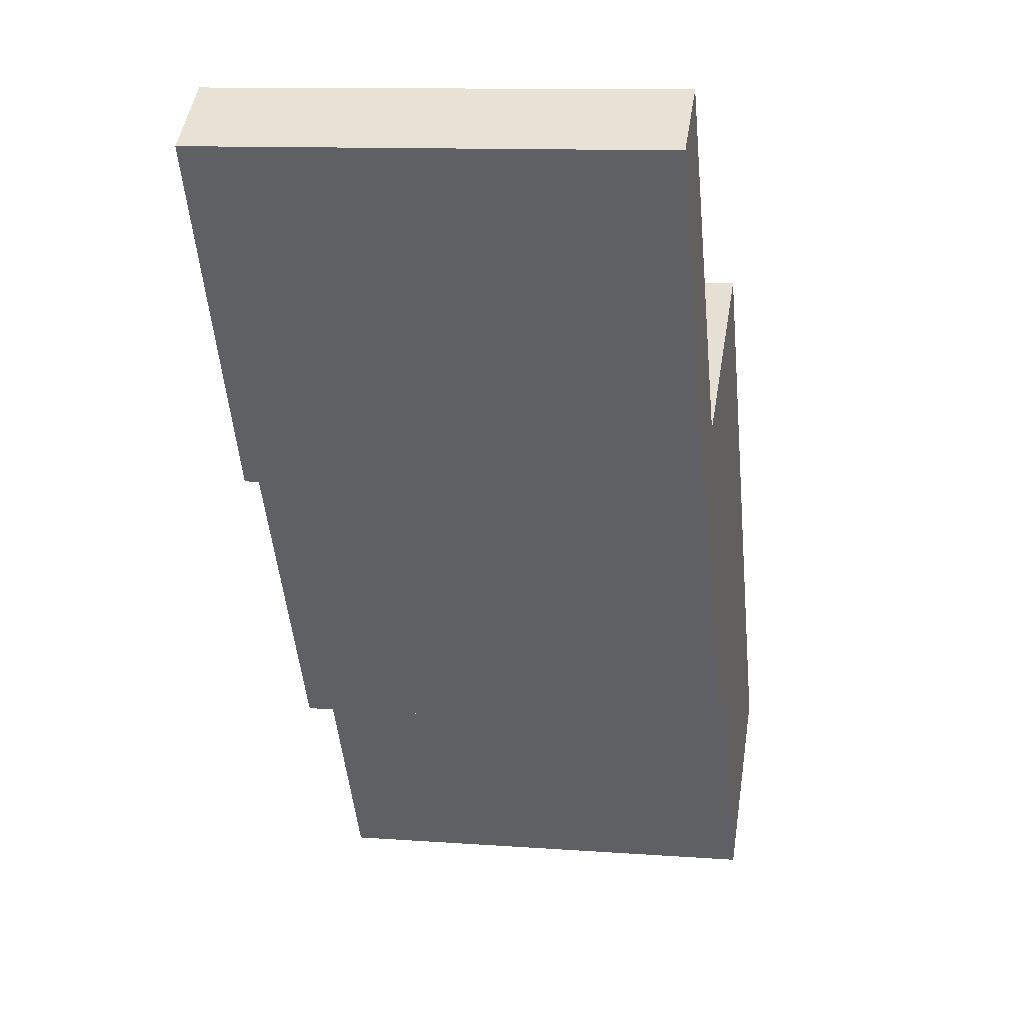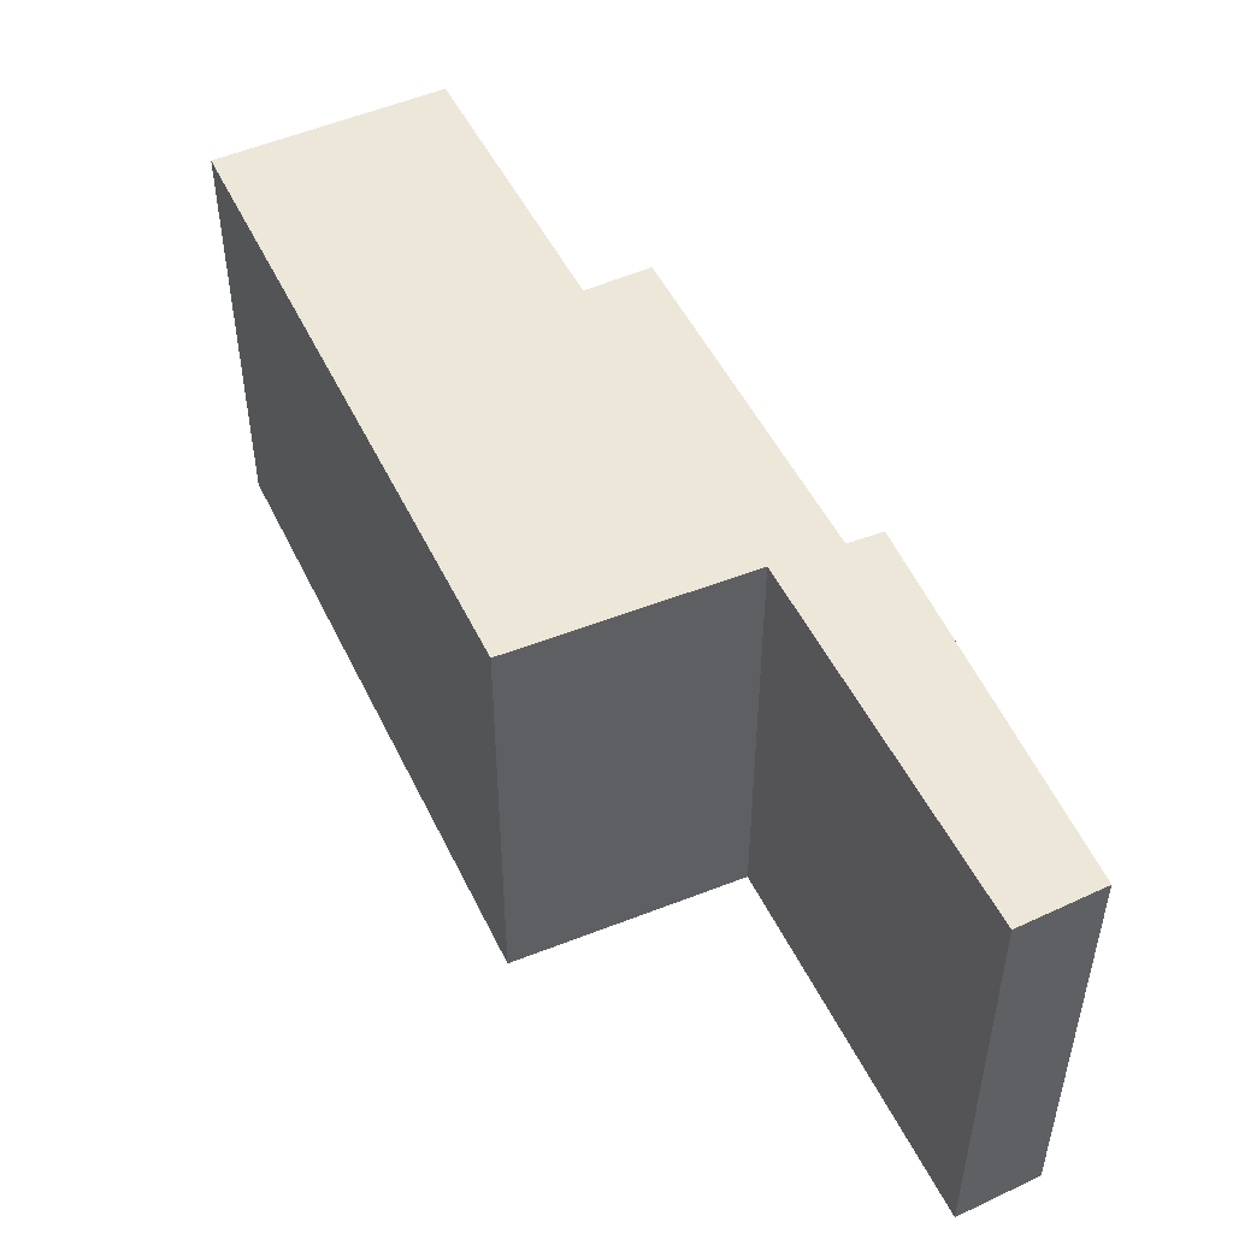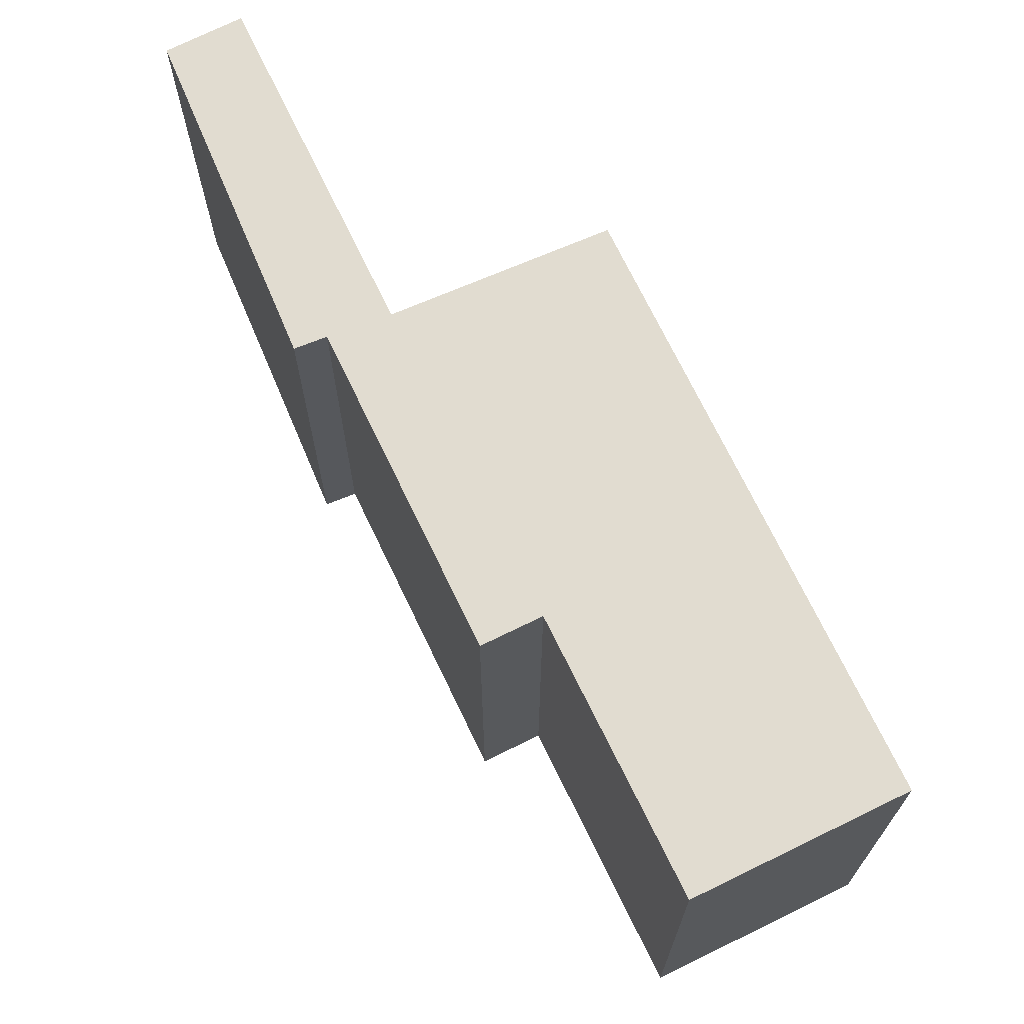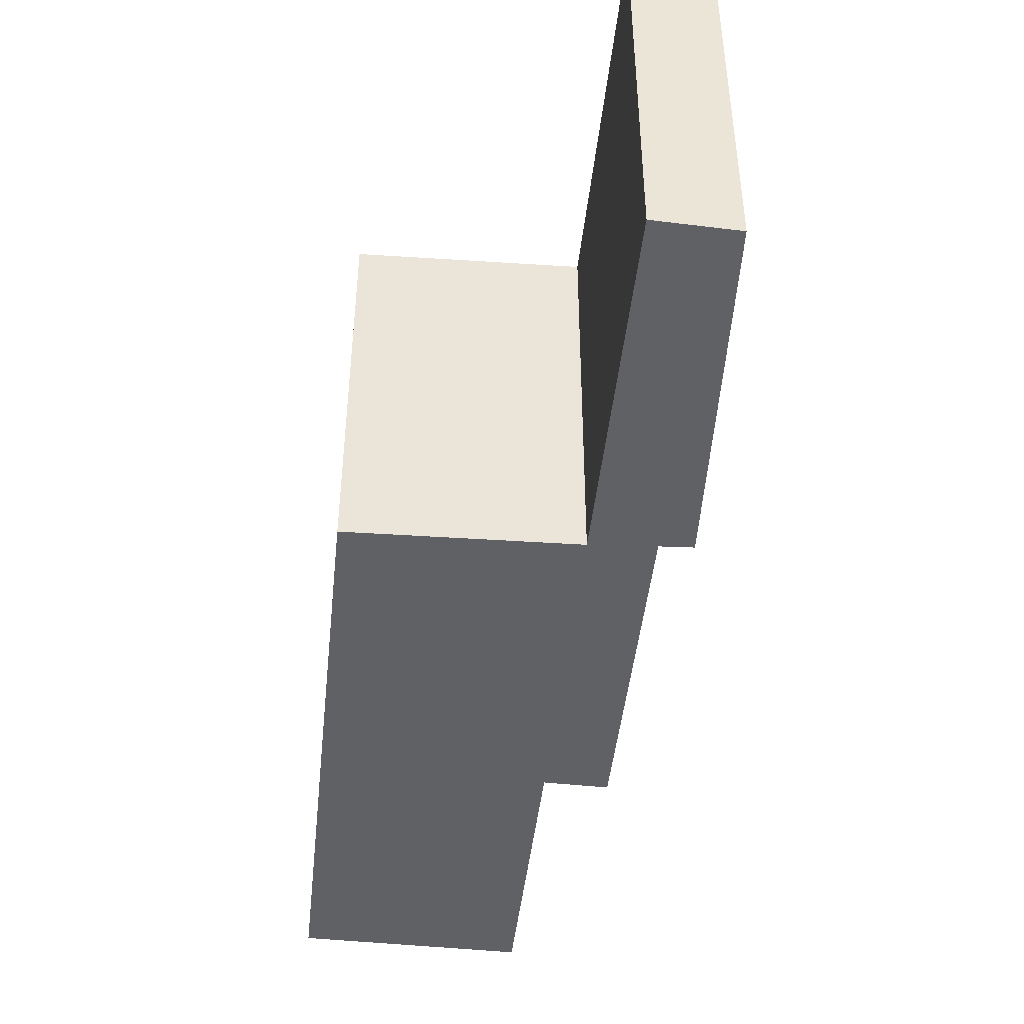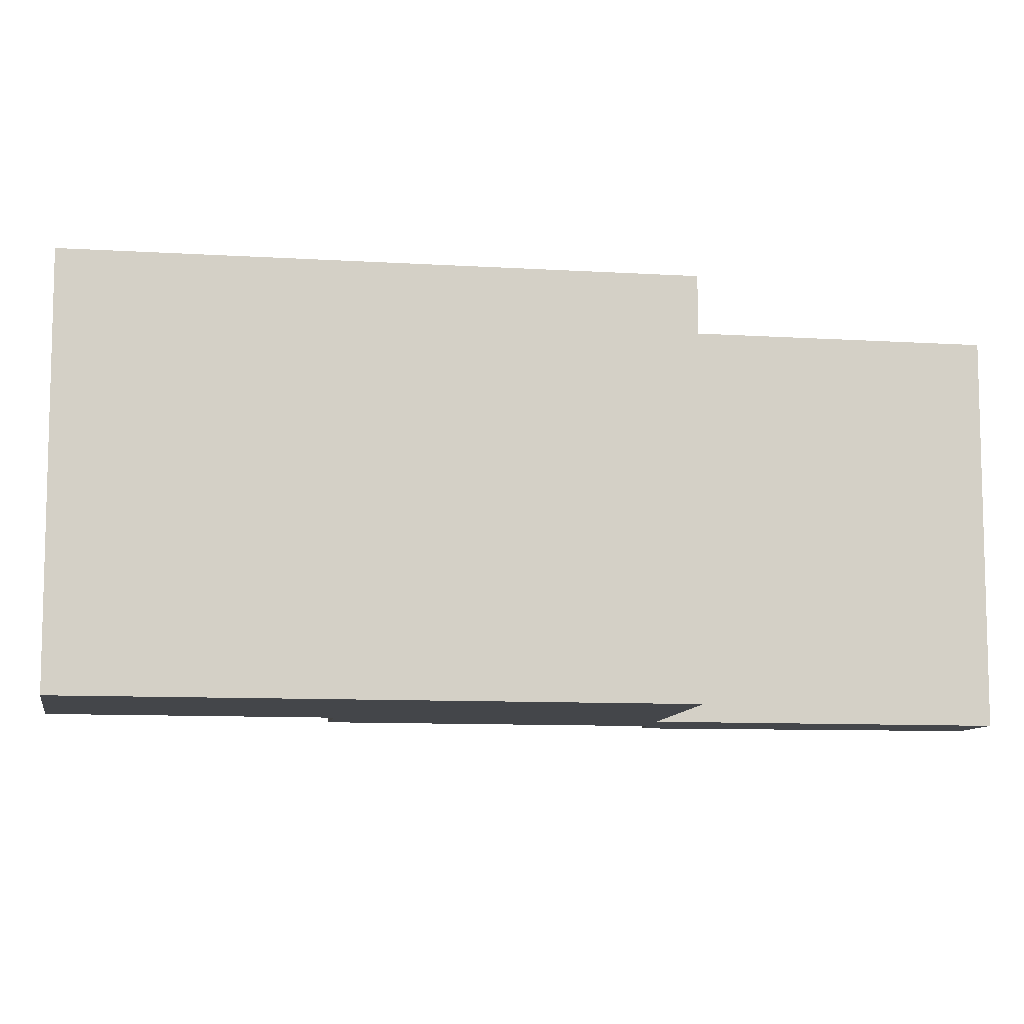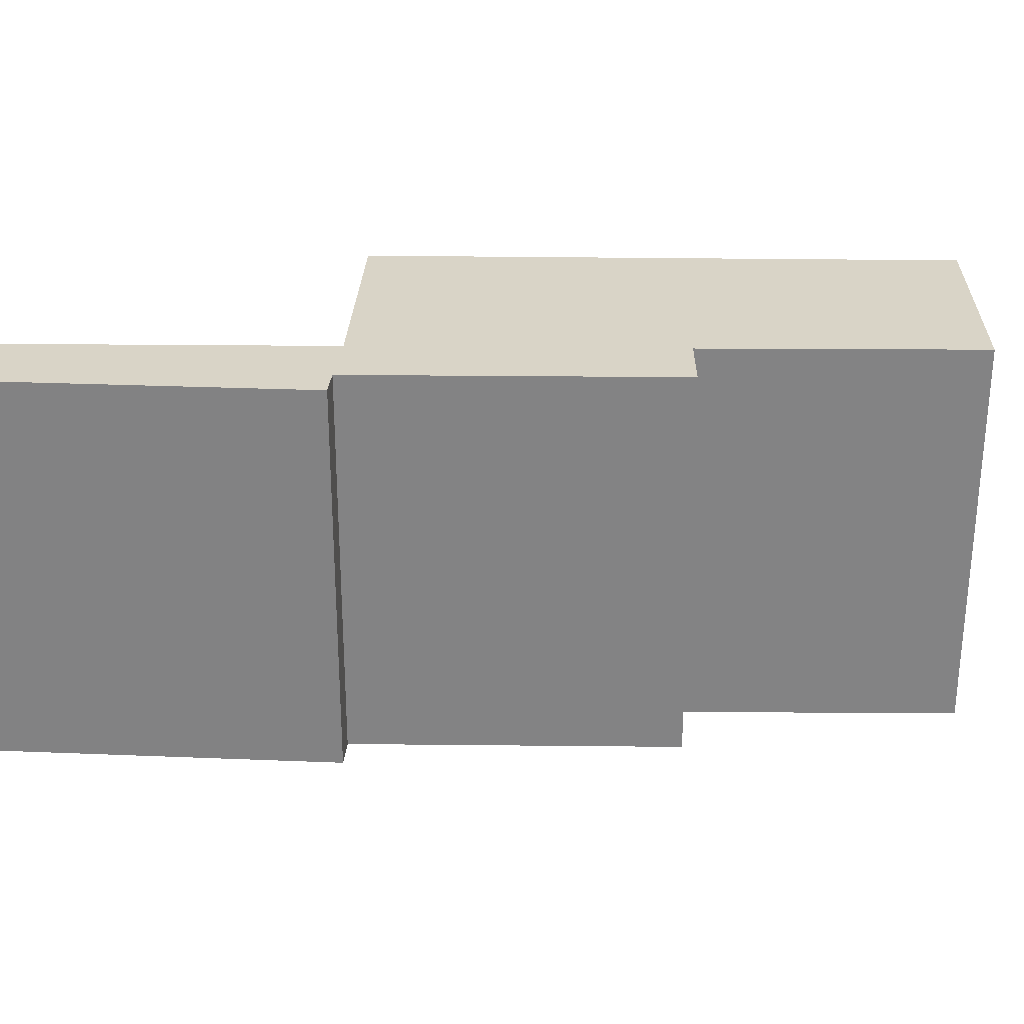
<metadata>
{"format":"obj","ext":"obj","renderer":"f3d","projection":"perspective","resolution":1024,"background":"white","views":[{"elev":11.3,"azim":100.2,"up":"+Z"},{"elev":50.2,"azim":6.7,"up":"+Y"},{"elev":69.4,"azim":-173.5,"up":"+Y"},{"elev":-46.8,"azim":25.8,"up":"+Y"},{"elev":-9.4,"azim":-67.6,"up":"+Y"},{"elev":28.7,"azim":122.9,"up":"+Y"}]}
</metadata>
<code>
v  3.484 7.931 -2.221
v  6.507 7.931 2.364
v  3.568 7.931 -2.275
v  0 7.931 4.856e-16
v  6.141 7.931 9.944
v  10.98 7.931 7.21
v  7.534 7.931 1.701
v  9.88 7.931 7.783
v  9.784 7.931 7.839
v  13.17 7.931 13.03
v  11.54 7.931 6.907
v  13.29 7.931 10.02
v  14.75 7.931 12.61
v  13.57 7.931 13.67
v  14.86 7.931 12.8
v  3.568 1.393e-16 -2.275
v  0 0 0
v  3.484 1.36e-16 -2.221
v  11.54 -4.229e-16 6.907
v  10.98 -4.415e-16 7.21
v  7.534 -1.042e-16 1.701
v  6.507 -1.448e-16 2.364
v  6.141 -6.089e-16 9.944
v  9.88 -4.766e-16 7.783
v  13.57 -8.37e-16 13.67
v  13.17 -7.979e-16 13.03
v  9.784 -4.8e-16 7.839
v  14.86 -7.838e-16 12.8
v  13.29 -6.132e-16 10.02
v  14.75 -7.72e-16 12.61
g defaultobject
f 1 2 3
f 2 1 4
f 2 4 5
f 2 6 7
f 6 2 8
f 8 2 5
f 8 5 9
f 6 8 10
f 6 10 11
f 11 10 12
f 12 10 13
f 13 10 14
f 13 14 15
f 16 1 3
f 1 16 4
f 4 16 17
f 17 16 18
f 19 6 11
f 6 19 20
f 21 2 7
f 2 21 22
f 17 5 4
f 5 17 23
f 24 10 8
f 10 24 14
f 14 24 25
f 25 24 26
f 23 9 5
f 9 23 8
f 8 23 24
f 24 23 27
f 25 15 14
f 15 25 28
f 28 13 15
f 13 28 12
f 12 28 11
f 11 28 29
f 11 29 19
f 29 28 30
f 20 7 6
f 7 20 21
f 22 3 2
f 3 22 16
f 17 22 23
f 22 17 18
f 22 18 16
f 26 28 25
f 28 26 30
f 30 26 29
f 29 26 24
f 29 24 20
f 29 20 19
f 20 24 21
f 21 24 27
f 21 27 23
f 21 23 22

</code>
